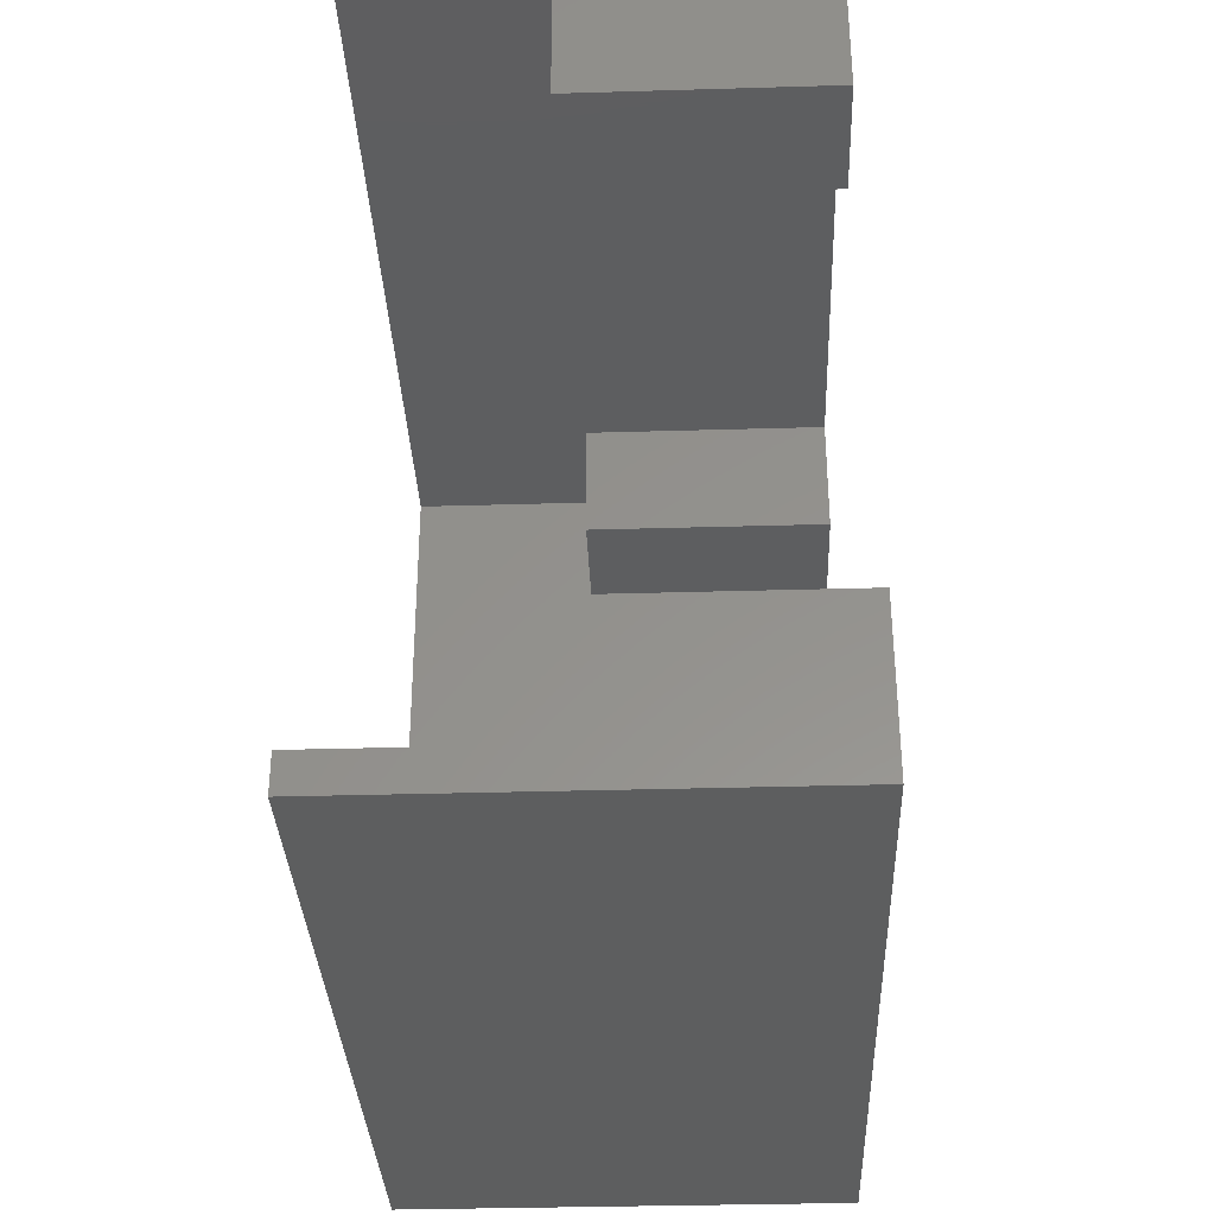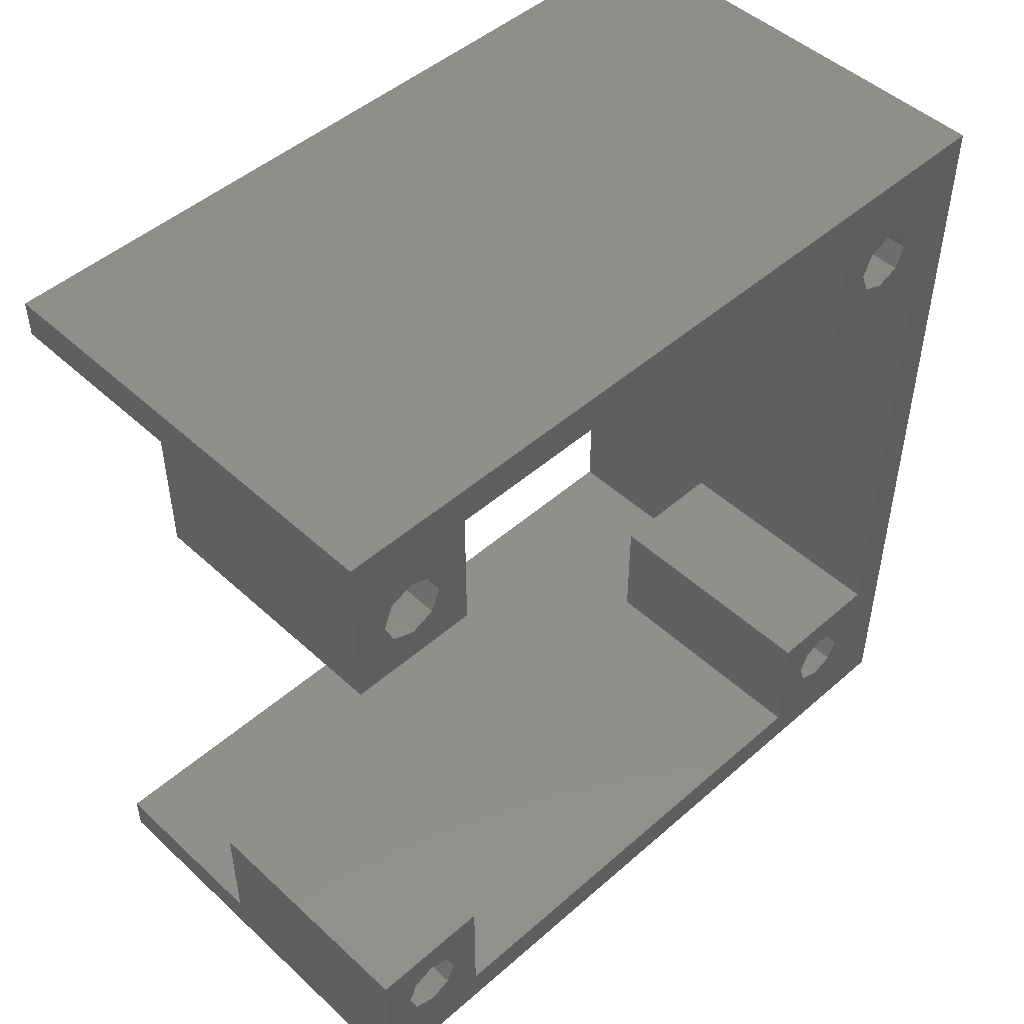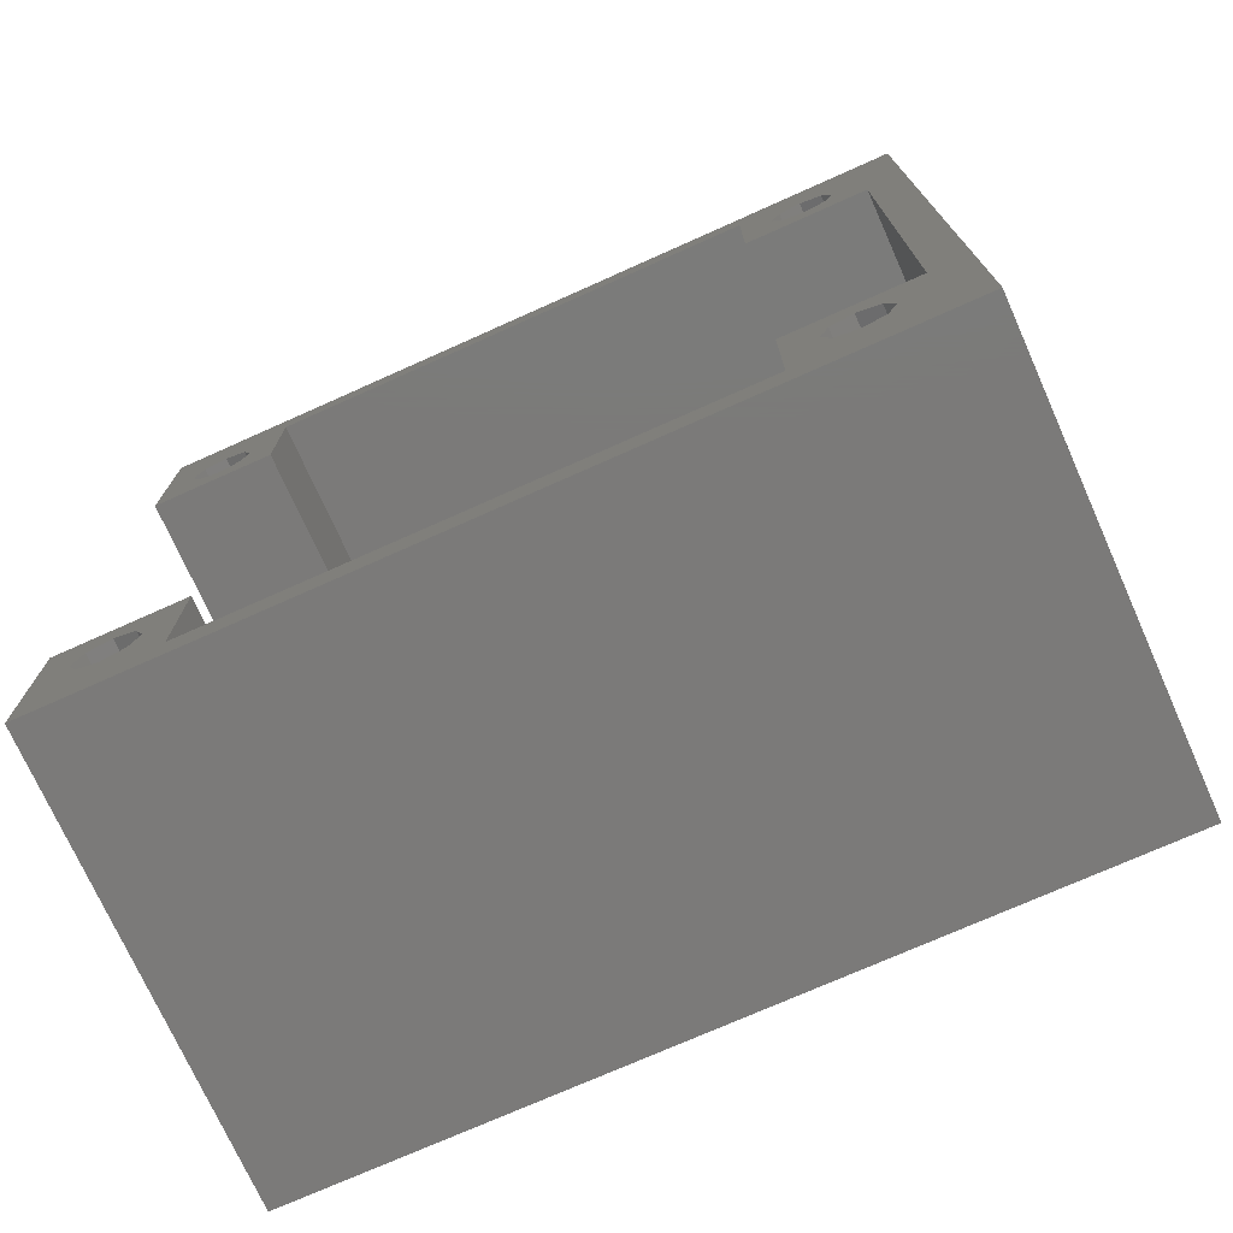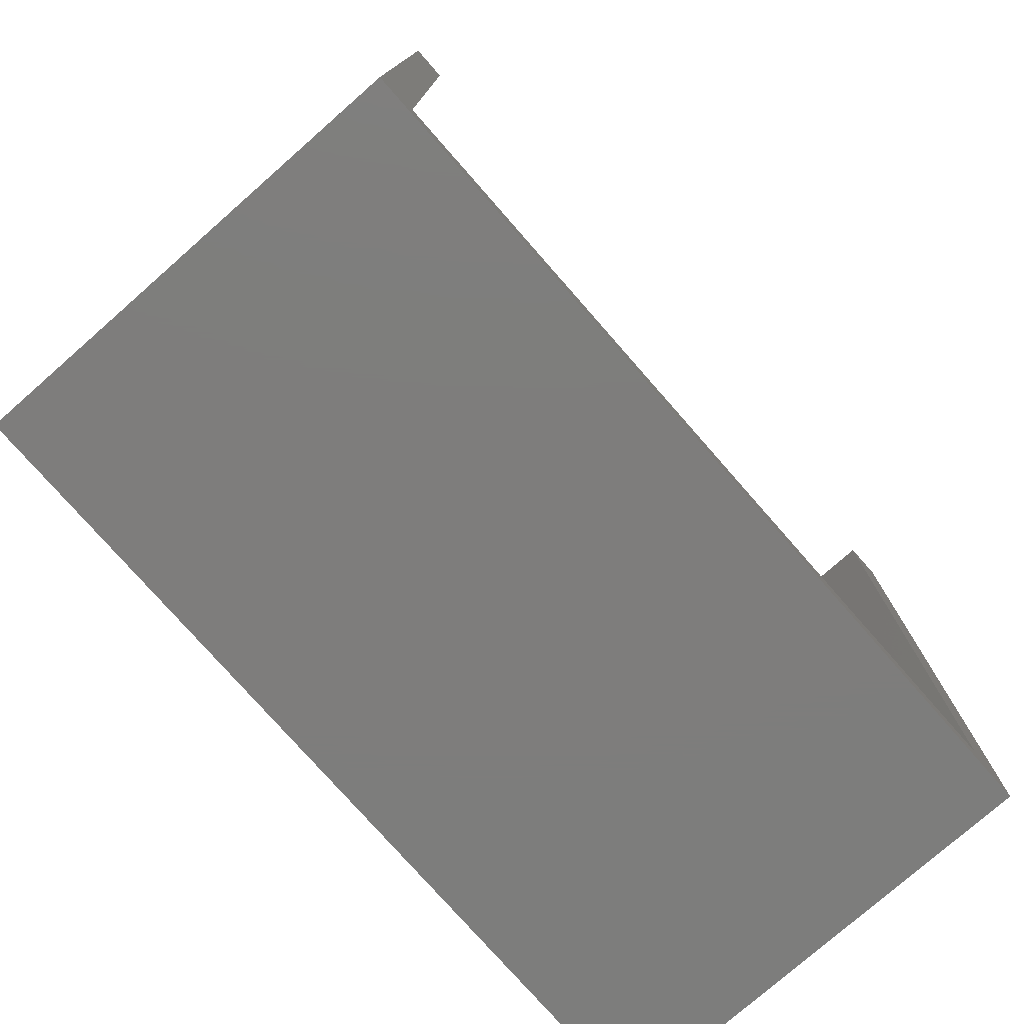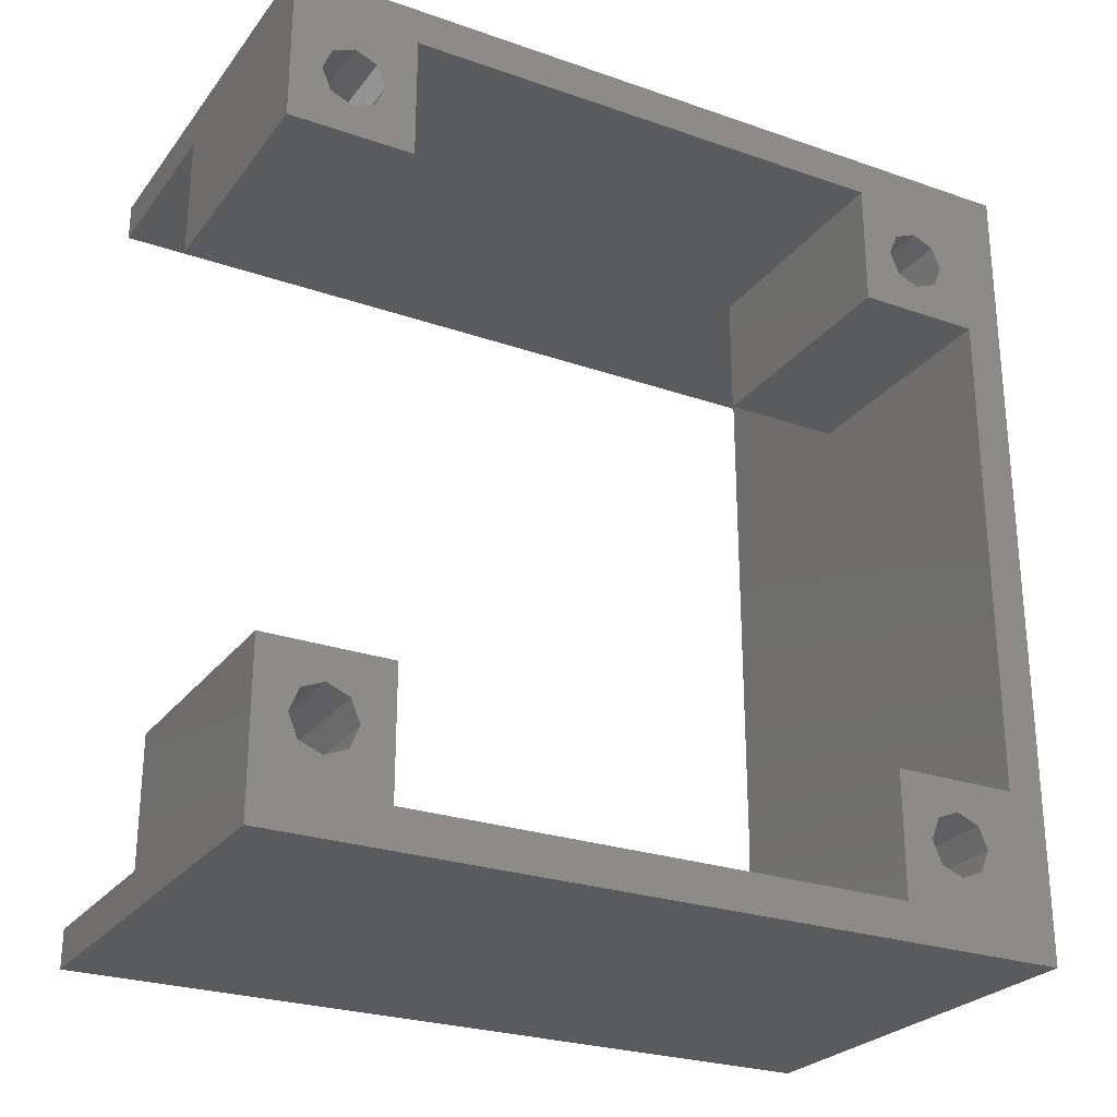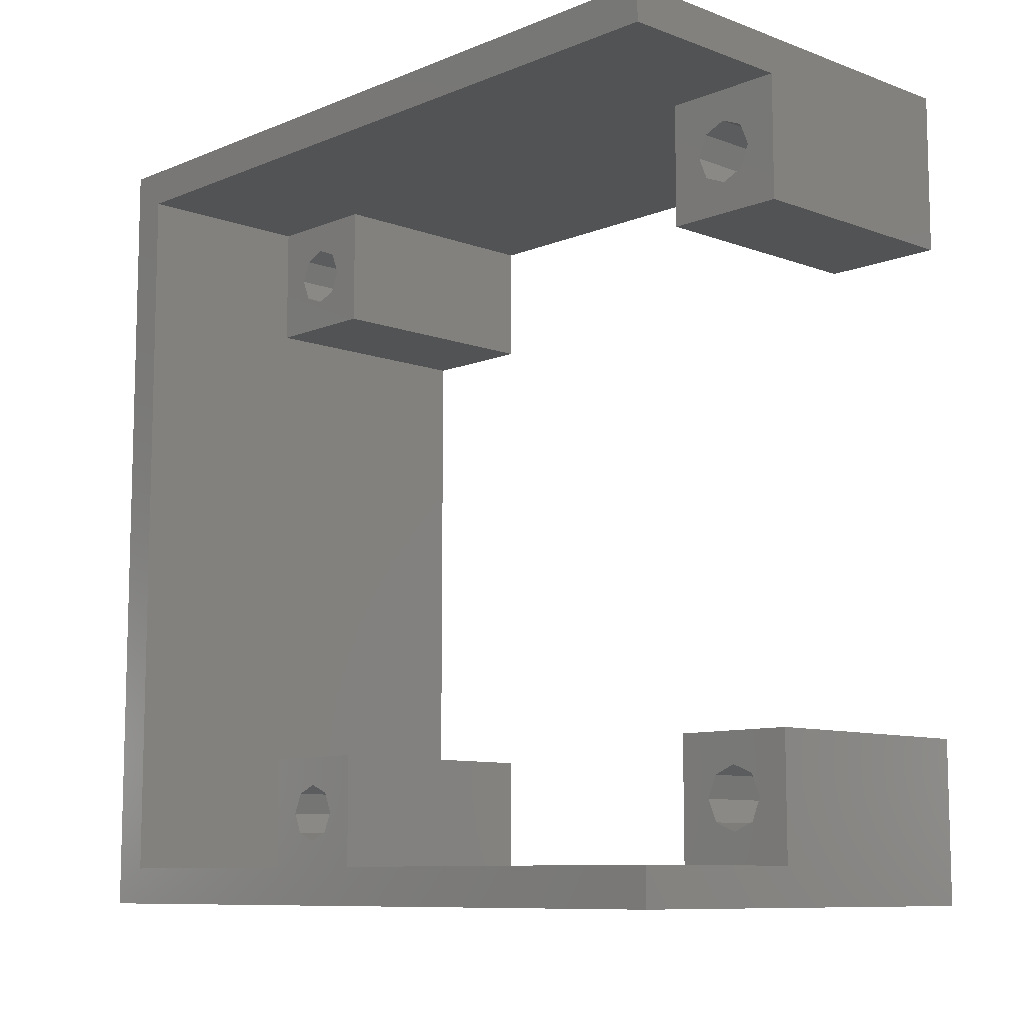
<metadata>
{"format":"stl","ext":"stl","renderer":"f3d","projection":"perspective","resolution":1024,"background":"white","views":[{"elev":-33.6,"azim":2.3,"up":"+Y"},{"elev":48.3,"azim":45.7,"up":"+Y"},{"elev":-73.7,"azim":114.1,"up":"+Y"},{"elev":-77.1,"azim":-138.7,"up":"+Z"},{"elev":-26.1,"azim":61.2,"up":"+Y"},{"elev":-9.5,"azim":-43.6,"up":"+Y"}]}
</metadata>
<code>
# stl→obj: 104 verts, 220 faces
v 0 66 0
v 0 63 3
v 0 66 63
v 0 3 3
v 0 0 0
v 0 0 63
v 0 3 63
v 0 63 63
v 35 66 63
v 15 63 63
v 35 53 63
v 15 53 63
v 35 13 63
v 35 10.5 58
v 35 13 53
v 35 9.768 59.77
v 35 8 60.5
v 35 0 63
v 35 5.5 58
v 35 6.232 59.77
v 35 3 53
v 35 3 13
v 35 9.768 56.23
v 35 8 55.5
v 35 6.232 56.23
v 35 13 13
v 35 10.5 8
v 35 13 3
v 35 9.768 9.768
v 35 8 10.5
v 35 6.232 9.768
v 35 5.5 8
v 35 63 13
v 35 59.77 9.768
v 35 60.5 8
v 35 58 10.5
v 35 53 13
v 35 56.23 9.768
v 35 55.5 8
v 35 63 53
v 35 60.5 58
v 35 59.77 59.77
v 35 58 60.5
v 35 56.23 59.77
v 35 55.5 58
v 35 66 0
v 35 59.77 6.232
v 35 58 5.5
v 35 53 3
v 35 56.23 6.232
v 35 9.768 6.232
v 35 8 5.5
v 35 0 0
v 35 6.232 6.232
v 35 59.77 56.23
v 35 58 55.5
v 35 53 53
v 35 56.23 56.23
v 15 63 53
v 15 63 13
v 15 63 3
v 15 13 53
v 15 10.5 58
v 15 13 63
v 15 9.768 56.23
v 15 8 55.5
v 15 3 53
v 15 6.232 56.23
v 15 5.5 58
v 15 9.768 59.77
v 15 8 60.5
v 15 3 63
v 15 6.232 59.77
v 15 3 13
v 15 3 3
v 15 13 3
v 15 10.5 8
v 15 13 13
v 15 9.768 6.232
v 15 8 5.5
v 15 6.232 6.232
v 15 5.5 8
v 15 9.768 9.768
v 15 8 10.5
v 15 6.232 9.768
v 15 53 3
v 15 60.5 58
v 15 59.77 56.23
v 15 58 55.5
v 15 53 53
v 15 56.23 56.23
v 15 55.5 58
v 15 59.77 59.77
v 15 58 60.5
v 15 56.23 59.77
v 15 60.5 8
v 15 59.77 6.232
v 15 58 5.5
v 15 56.23 6.232
v 15 55.5 8
v 15 59.77 9.768
v 15 58 10.5
v 15 53 13
v 15 56.23 9.768
f 1 2 3
f 1 4 2
f 5 4 1
f 6 4 5
f 4 6 7
f 3 2 8
f 9 10 11
f 3 10 9
f 10 3 8
f 11 10 12
f 13 14 15
f 13 16 14
f 13 17 16
f 18 17 13
f 18 19 20
f 21 18 22
f 19 18 21
f 17 18 20
f 23 15 14
f 24 15 23
f 21 24 25
f 24 21 15
f 21 25 19
f 26 27 28
f 26 29 27
f 26 30 29
f 22 30 26
f 31 22 32
f 30 22 31
f 33 34 35
f 33 36 34
f 37 36 33
f 38 37 39
f 36 37 38
f 33 9 40
f 9 41 40
f 9 42 41
f 9 43 42
f 44 11 45
f 43 11 44
f 11 43 9
f 9 33 46
f 35 46 33
f 47 46 35
f 48 46 47
f 49 48 50
f 49 39 37
f 39 49 50
f 48 49 46
f 28 46 49
f 51 28 27
f 52 28 51
f 53 52 54
f 53 32 22
f 28 53 46
f 52 53 28
f 32 53 54
f 53 22 18
f 55 40 41
f 56 40 55
f 57 56 58
f 57 45 11
f 56 57 40
f 45 57 58
f 5 46 53
f 46 5 1
f 8 59 10
f 59 60 40
f 8 60 59
f 2 60 8
f 60 2 61
f 40 60 33
f 46 3 9
f 3 46 1
f 62 63 64
f 62 65 63
f 62 66 65
f 67 66 62
f 68 67 69
f 66 67 68
f 70 64 63
f 71 64 70
f 72 71 73
f 72 69 67
f 71 72 64
f 69 72 73
f 72 13 64
f 13 72 18
f 6 72 7
f 72 6 18
f 67 15 21
f 15 67 62
f 21 22 67
f 67 7 72
f 74 67 22
f 67 74 7
f 4 74 75
f 74 4 7
f 15 64 13
f 64 15 62
f 76 77 78
f 76 79 77
f 76 80 79
f 75 80 76
f 81 75 82
f 80 75 81
f 83 78 77
f 84 78 83
f 74 84 85
f 74 82 75
f 84 74 78
f 82 74 85
f 78 22 26
f 22 78 74
f 28 78 26
f 78 28 76
f 2 86 61
f 86 2 76
f 4 76 2
f 76 4 75
f 86 28 49
f 28 86 76
f 59 87 10
f 59 88 87
f 59 89 88
f 90 89 59
f 91 90 92
f 89 90 91
f 93 10 87
f 94 10 93
f 12 94 95
f 12 92 90
f 94 12 10
f 92 12 95
f 90 40 57
f 40 90 59
f 90 11 12
f 11 90 57
f 61 96 60
f 61 97 96
f 61 98 97
f 86 98 61
f 99 86 100
f 98 86 99
f 101 60 96
f 102 60 101
f 103 102 104
f 103 100 86
f 102 103 60
f 100 103 104
f 60 37 33
f 37 60 103
f 86 37 103
f 37 86 49
f 79 27 77
f 27 79 51
f 85 30 31
f 30 85 84
f 79 52 51
f 52 79 80
f 84 29 30
f 29 84 83
f 32 85 31
f 85 32 82
f 80 54 52
f 54 80 81
f 77 29 83
f 29 77 27
f 54 82 32
f 82 54 81
f 65 14 63
f 14 65 23
f 66 25 24
f 25 66 68
f 73 17 20
f 17 73 71
f 65 24 23
f 24 65 66
f 71 16 17
f 16 71 70
f 19 73 20
f 73 19 69
f 63 16 70
f 16 63 14
f 25 69 19
f 69 25 68
f 97 35 96
f 35 97 47
f 104 36 38
f 36 104 102
f 97 48 47
f 48 97 98
f 102 34 36
f 34 102 101
f 39 104 38
f 104 39 100
f 98 50 48
f 50 98 99
f 96 34 101
f 34 96 35
f 50 100 39
f 100 50 99
f 88 41 87
f 41 88 55
f 95 43 44
f 43 95 94
f 88 56 55
f 56 88 89
f 94 42 43
f 42 94 93
f 45 95 44
f 95 45 92
f 89 58 56
f 58 89 91
f 87 42 93
f 42 87 41
f 58 92 45
f 92 58 91
f 5 18 6
f 18 5 53

</code>
